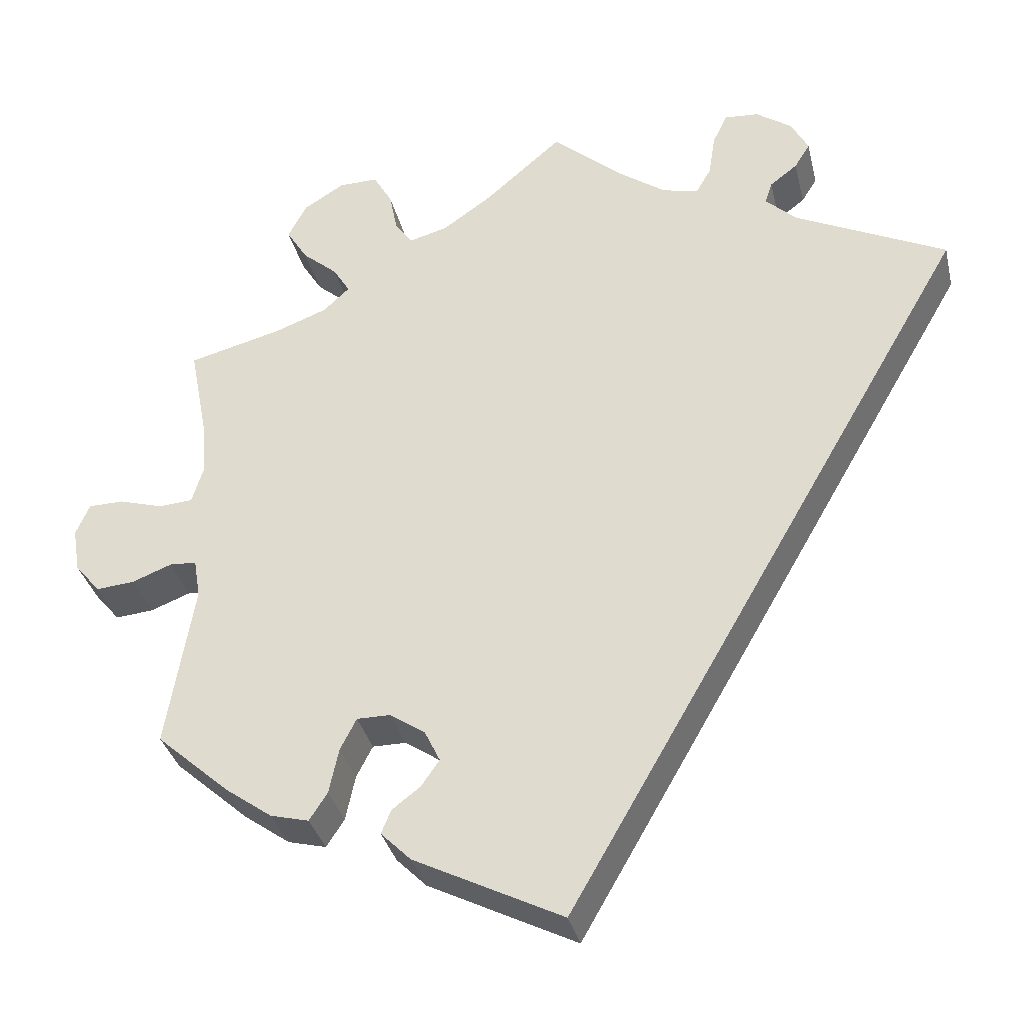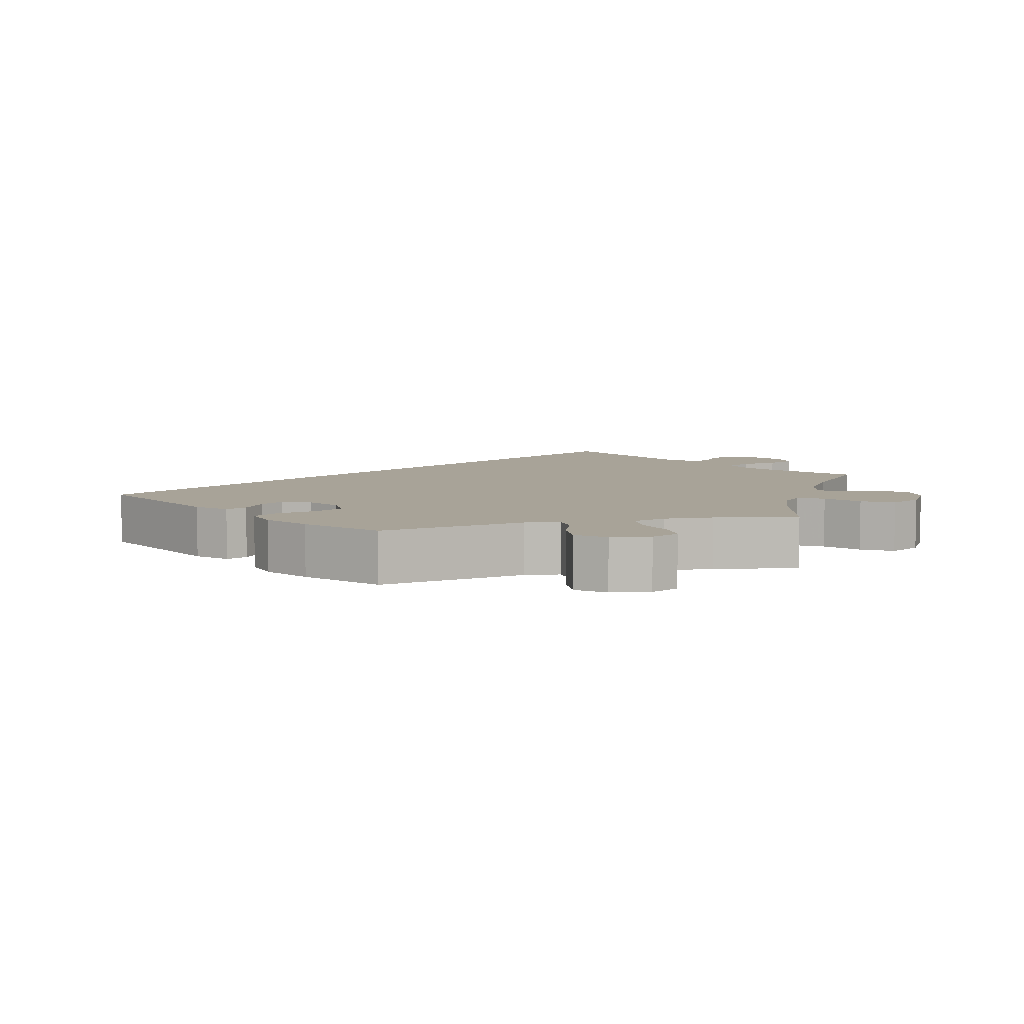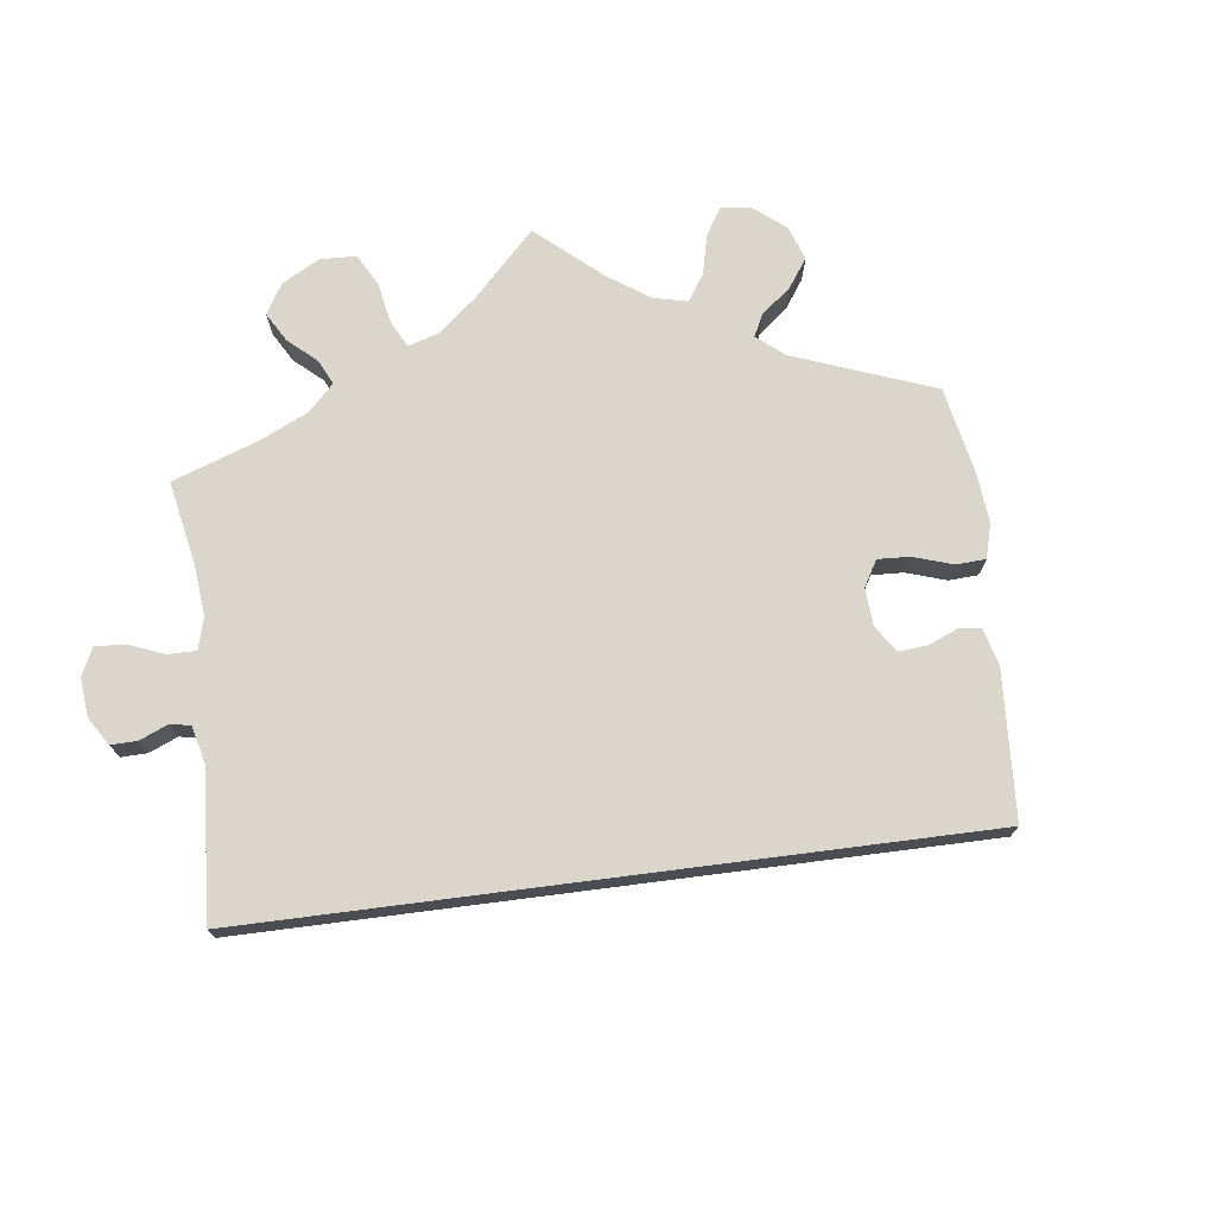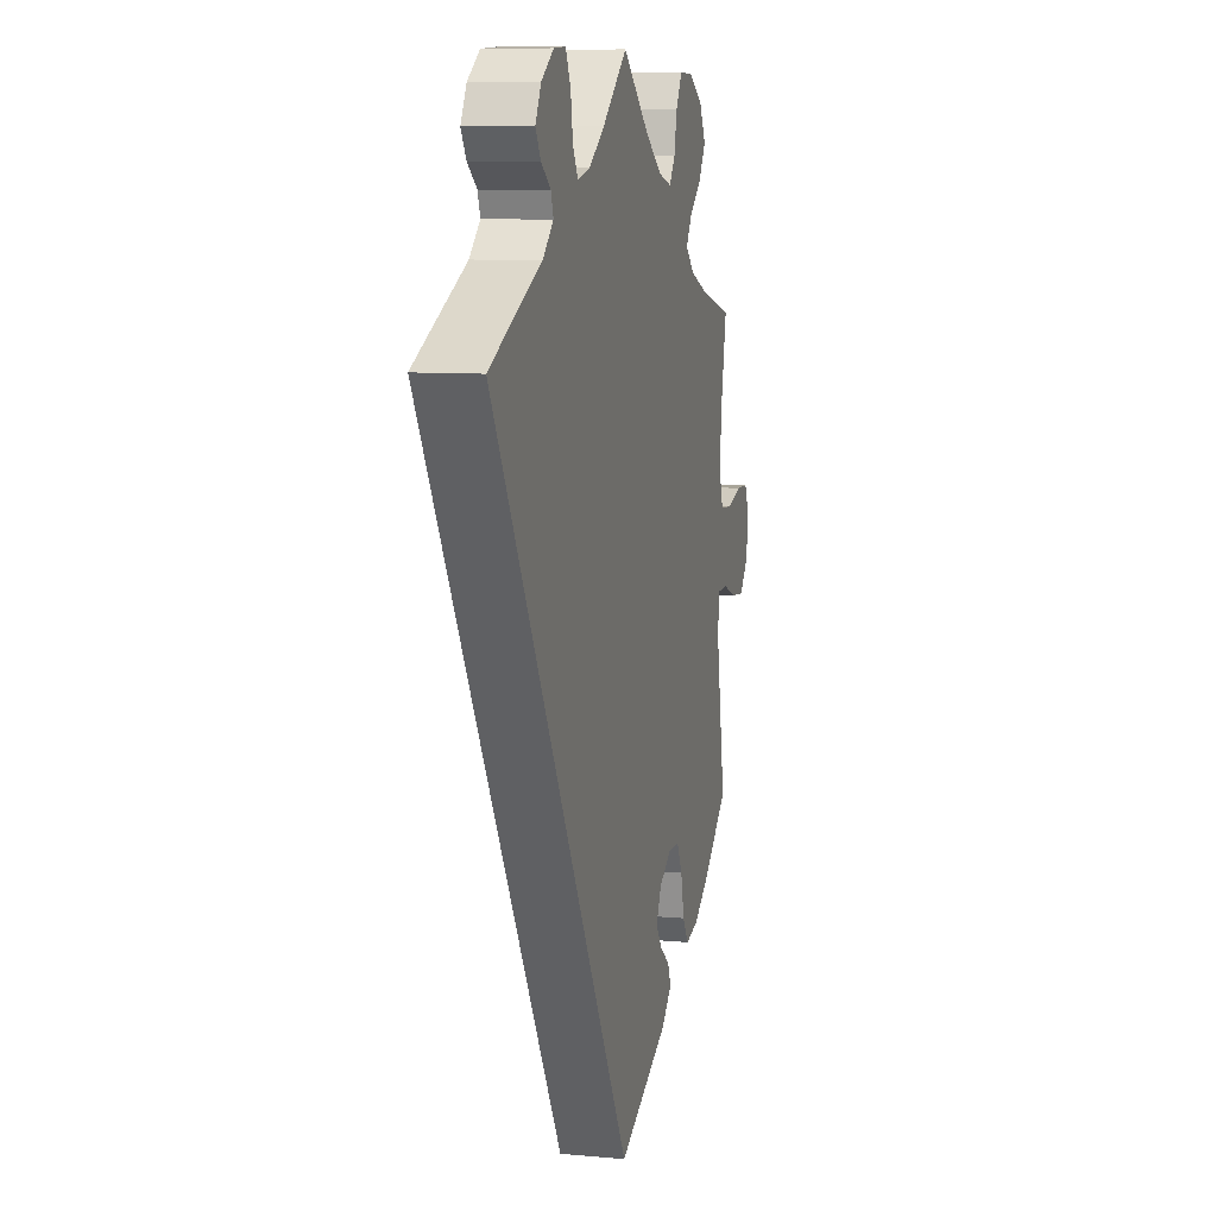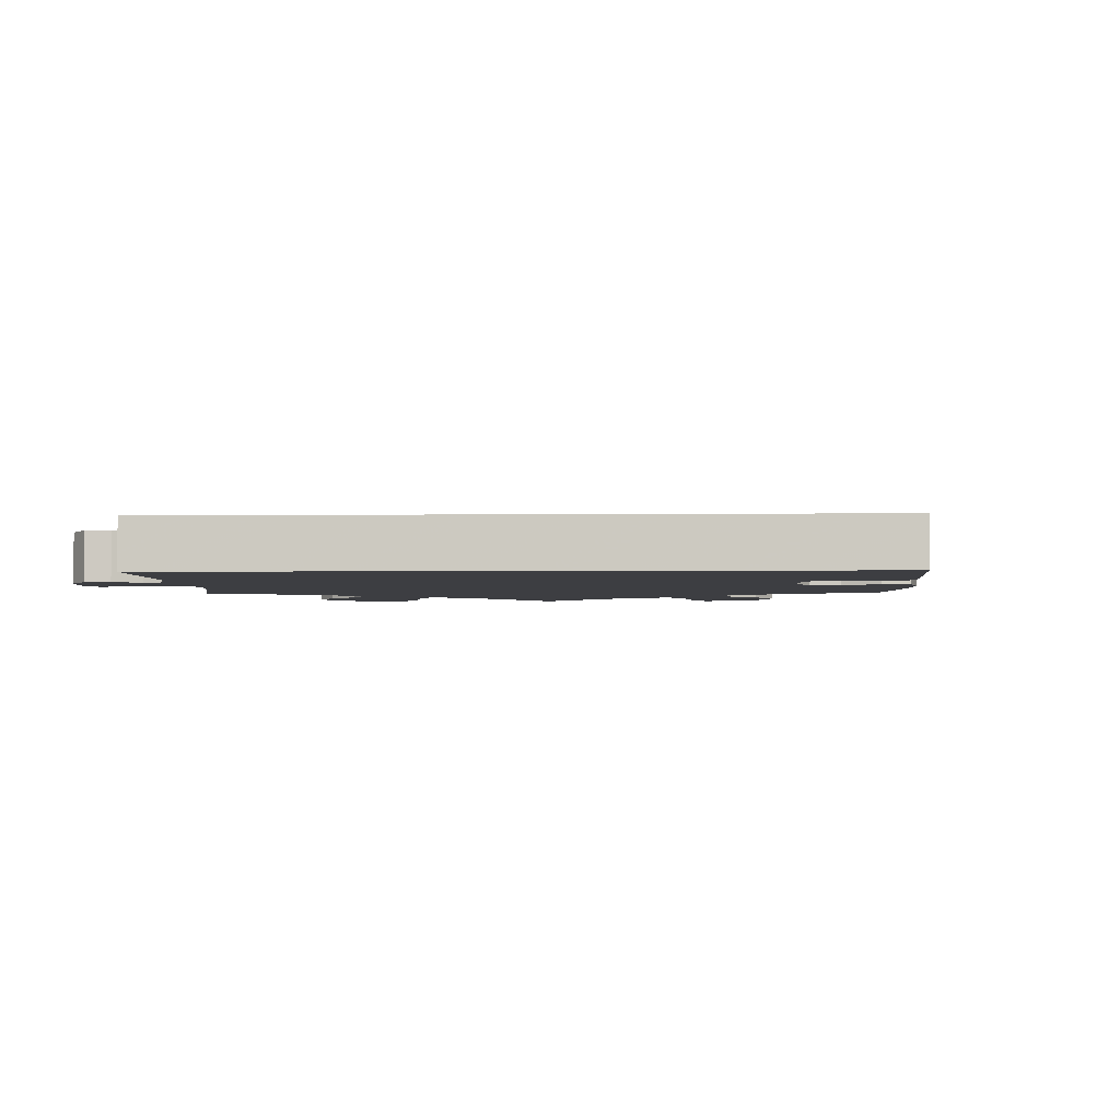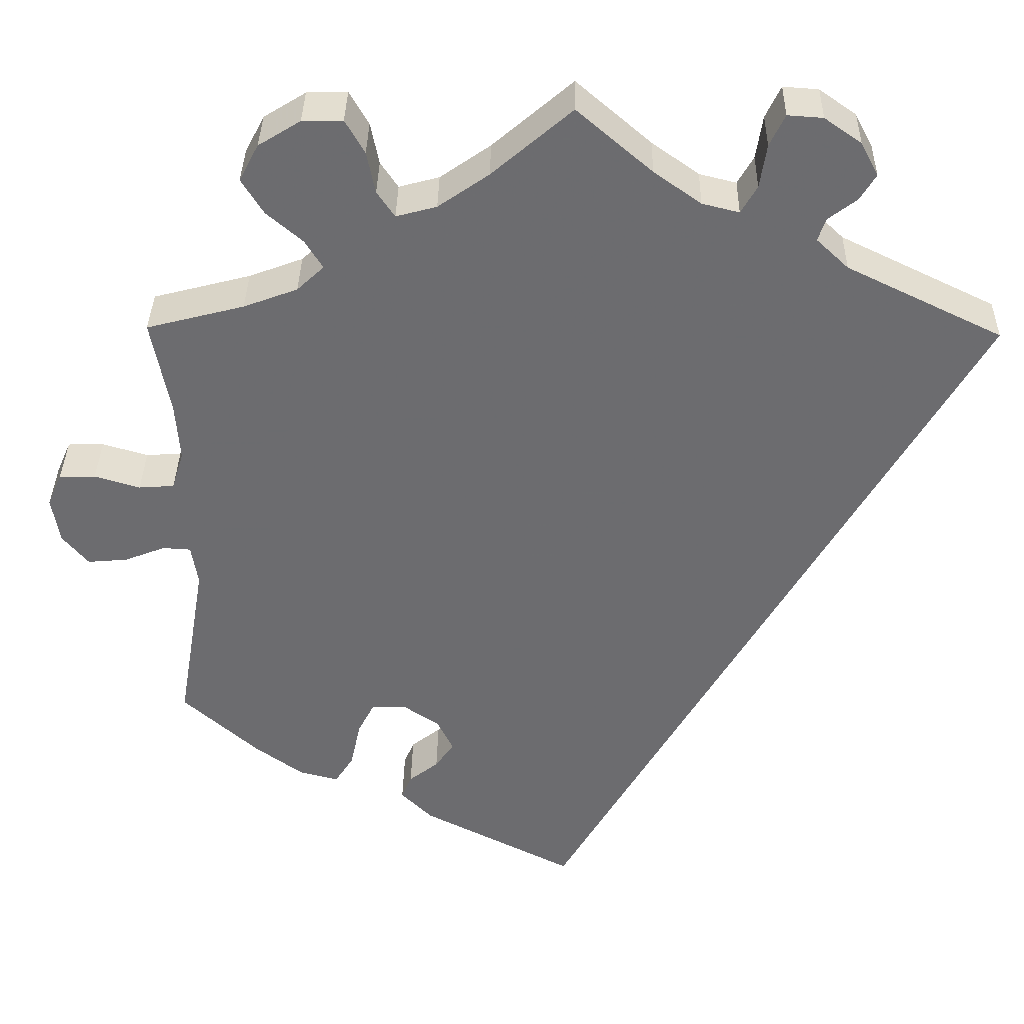
<metadata>
{"format":"obj","ext":"obj","renderer":"f3d","projection":"perspective","resolution":1024,"background":"white","views":[{"elev":-34.2,"azim":13.2,"up":"+Z"},{"elev":6.9,"azim":-104.6,"up":"+Y"},{"elev":74.0,"azim":112.7,"up":"+Y"},{"elev":8.7,"azim":104.0,"up":"+Z"},{"elev":-3.5,"azim":122.0,"up":"+Y"},{"elev":36.1,"azim":1.0,"up":"+Z"}]}
</metadata>
<code>
v 0 0.07 -0.578
v -0.182 0.07 -0.486
v -0.219 0.07 -0.449
v -0.207 0.07 -0.42
v -0.172 0.07 -0.393
v -0.15 0.07 -0.361
v -0.169 0.07 -0.322
v -0.212 0.07 -0.293
v -0.253 0.07 -0.293
v -0.273 0.07 -0.332
v -0.285 0.07 -0.388
v -0.307 0.07 -0.422
v -0.354 0.07 -0.41
v -0.411 0.07 -0.369
v -0.501 0.07 -0.289
v -0.467 0.07 -0.086
v -0.475 0.07 -0.038
v -0.508 0.07 -0.036
v -0.557 0.07 -0.055
v -0.604 0.07 -0.059
v -0.635 0.07 -0.022
v -0.644 0.07 0.033
v -0.627 0.07 0.072
v -0.584 0.07 0.073
v -0.53 0.07 0.057
v -0.488 0.07 0.06
v -0.474 0.07 0.105
v -0.479 0.07 0.174
v -0.501 0.07 0.289
v -0.385 0.07 0.319
v -0.321 0.07 0.343
v -0.289 0.07 0.373
v -0.31 0.07 0.407
v -0.353 0.07 0.444
v -0.379 0.07 0.486
v -0.356 0.07 0.53
v -0.306 0.07 0.561
v -0.258 0.07 0.562
v -0.235 0.07 0.522
v -0.225 0.07 0.472
v -0.204 0.07 0.441
v -0.156 0.07 0.454
v -0.096 0.07 0.496
v -0.001 0.07 0.578
v 0.088 0.07 0.501
v 0.144 0.07 0.461
v 0.188 0.07 0.45
v 0.207 0.07 0.483
v 0.215 0.07 0.535
v 0.233 0.07 0.573
v 0.275 0.07 0.57
v 0.319 0.07 0.539
v 0.34 0.07 0.499
v 0.321 0.07 0.468
v 0.287 0.07 0.442
v 0.278 0.07 0.415
v 0.316 0.07 0.379
v 0.501 0.07 0.289
v 0 0 -0.578
v -0.182 0 -0.486
v -0.219 0 -0.449
v -0.207 0 -0.42
v -0.172 0 -0.393
v -0.15 0 -0.361
v -0.169 0 -0.322
v -0.212 0 -0.293
v -0.253 0 -0.293
v -0.273 0 -0.332
v -0.285 0 -0.388
v -0.307 0 -0.422
v -0.354 0 -0.41
v -0.411 0 -0.369
v -0.501 0 -0.289
v -0.467 0 -0.086
v -0.475 0 -0.038
v -0.508 0 -0.036
v -0.557 0 -0.055
v -0.604 0 -0.059
v -0.635 0 -0.022
v -0.644 0 0.033
v -0.627 0 0.072
v -0.584 0 0.073
v -0.53 0 0.057
v -0.488 0 0.06
v -0.474 0 0.105
v -0.479 0 0.174
v -0.501 0 0.289
v -0.385 0 0.319
v -0.321 0 0.343
v -0.289 0 0.373
v -0.31 0 0.407
v -0.353 0 0.444
v -0.379 0 0.486
v -0.356 0 0.53
v -0.306 0 0.561
v -0.258 0 0.562
v -0.235 0 0.522
v -0.225 0 0.472
v -0.204 0 0.441
v -0.156 0 0.454
v -0.096 0 0.496
v -0.001 0 0.578
v 0.088 0 0.501
v 0.144 0 0.461
v 0.188 0 0.45
v 0.207 0 0.483
v 0.215 0 0.535
v 0.233 0 0.573
v 0.275 0 0.57
v 0.319 0 0.539
v 0.34 0 0.499
v 0.321 0 0.468
v 0.287 0 0.442
v 0.278 0 0.415
v 0.316 0 0.379
v 0.501 0 0.289
f 57 58 1 2
f 56 57 2
f 55 56 2
f 52 53 54 55
f 48 49 50 51
f 47 48 51 52
f 43 44 45
f 42 43 45 46
f 41 42 46 47
f 37 38 39 40
f 37 40 41
f 36 37 41
f 33 34 35 36
f 32 33 36 41
f 31 32 41 47
f 28 29 30
f 27 28 30 31
f 26 27 31 47
f 22 23 24 25
f 22 25 26
f 21 22 26
f 18 19 20 21
f 17 18 21 26
f 16 17 26 47
f 10 11 12 13
f 9 10 13 14
f 2 3 4 5
f 2 5 6
f 55 2 6
f 52 55 6 7
f 47 52 7 8
f 16 47 8 9
f 9 14 15 16
f 60 59 116 115
f 60 115 114
f 60 114 113
f 113 112 111 110
f 109 108 107 106
f 110 109 106 105
f 103 102 101
f 104 103 101 100
f 105 104 100 99
f 98 97 96 95
f 99 98 95
f 99 95 94
f 94 93 92 91
f 99 94 91 90
f 105 99 90 89
f 88 87 86
f 89 88 86 85
f 105 89 85 84
f 83 82 81 80
f 84 83 80
f 84 80 79
f 79 78 77 76
f 84 79 76 75
f 105 84 75 74
f 71 70 69 68
f 72 71 68 67
f 63 62 61 60
f 64 63 60
f 64 60 113
f 65 64 113 110
f 66 65 110 105
f 67 66 105 74
f 74 73 72 67
f 1 59 60 2
f 2 60 61 3
f 3 61 62 4
f 4 62 63 5
f 5 63 64 6
f 6 64 65 7
f 7 65 66 8
f 8 66 67 9
f 9 67 68 10
f 10 68 69 11
f 11 69 70 12
f 12 70 71 13
f 13 71 72 14
f 14 72 73 15
f 15 73 74 16
f 16 74 75 17
f 17 75 76 18
f 18 76 77 19
f 19 77 78 20
f 20 78 79 21
f 21 79 80 22
f 22 80 81 23
f 23 81 82 24
f 24 82 83 25
f 25 83 84 26
f 26 84 85 27
f 27 85 86 28
f 28 86 87 29
f 29 87 88 30
f 30 88 89 31
f 31 89 90 32
f 32 90 91 33
f 33 91 92 34
f 34 92 93 35
f 35 93 94 36
f 36 94 95 37
f 37 95 96 38
f 38 96 97 39
f 39 97 98 40
f 40 98 99 41
f 41 99 100 42
f 42 100 101 43
f 43 101 102 44
f 44 102 103 45
f 45 103 104 46
f 46 104 105 47
f 47 105 106 48
f 48 106 107 49
f 49 107 108 50
f 50 108 109 51
f 51 109 110 52
f 52 110 111 53
f 53 111 112 54
f 54 112 113 55
f 55 113 114 56
f 56 114 115 57
f 57 115 116 58
f 58 116 59 1

</code>
